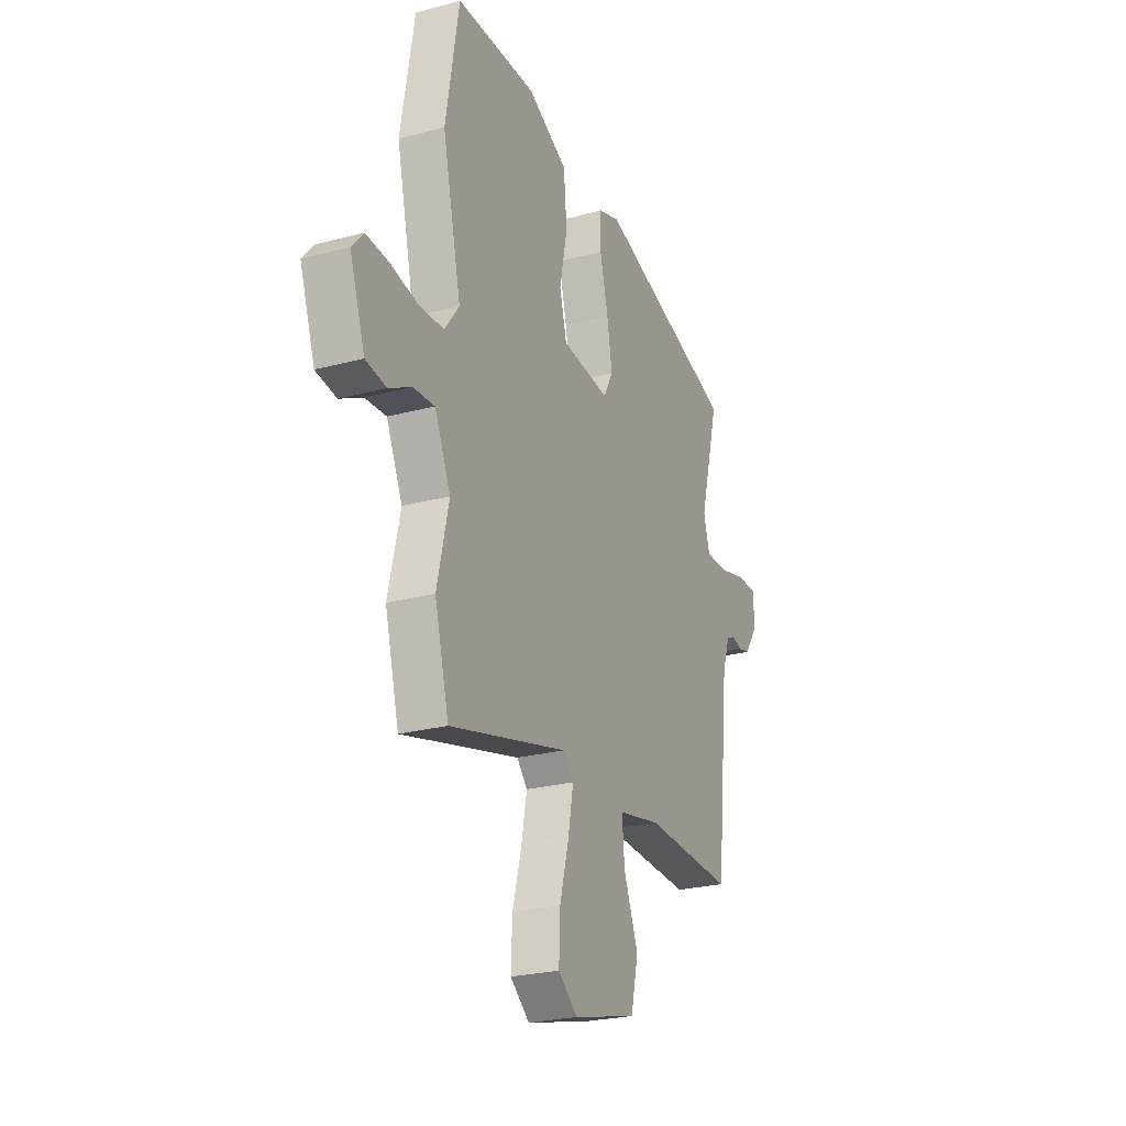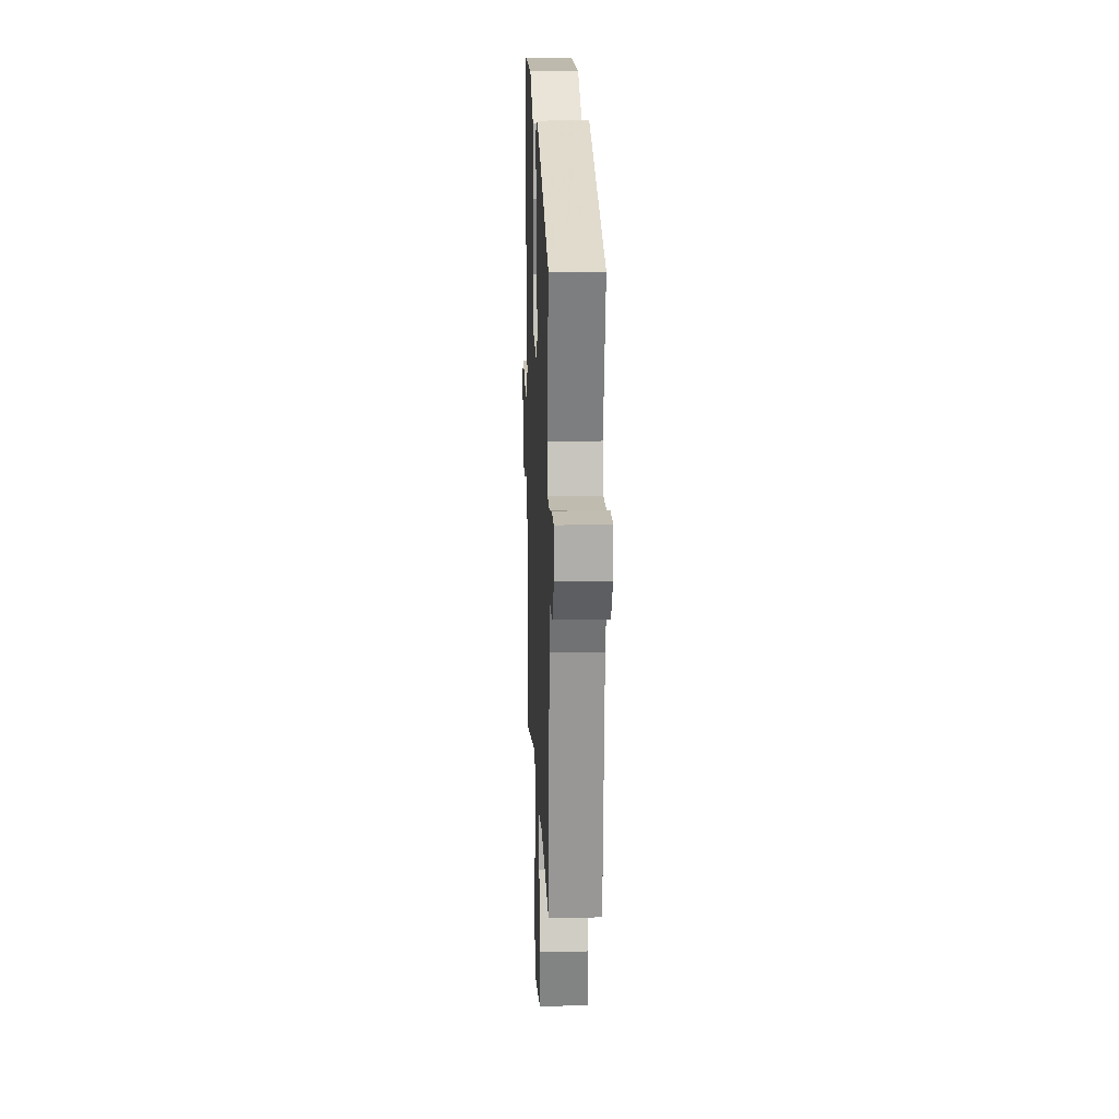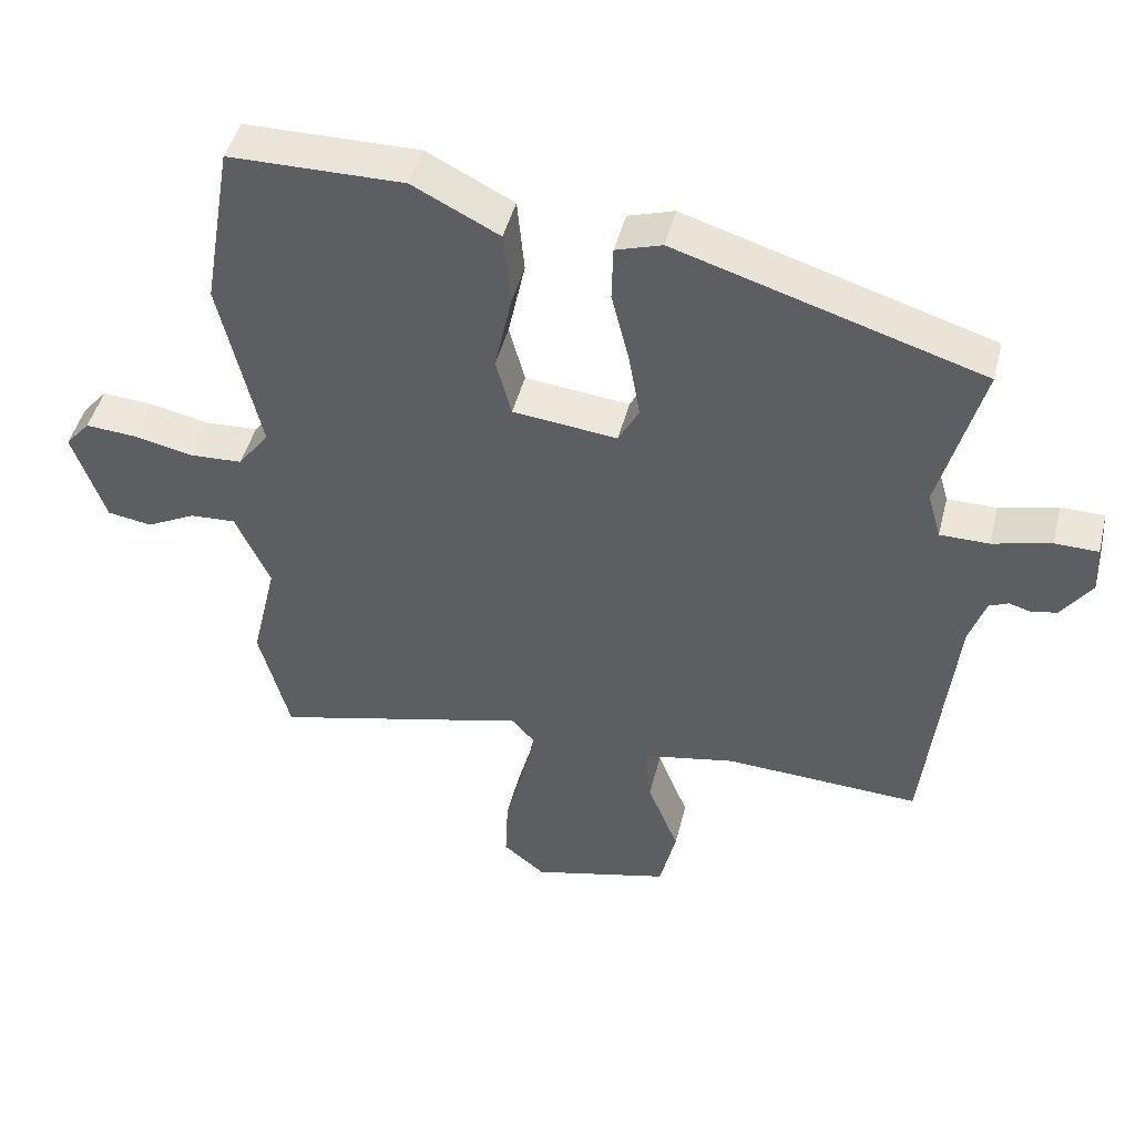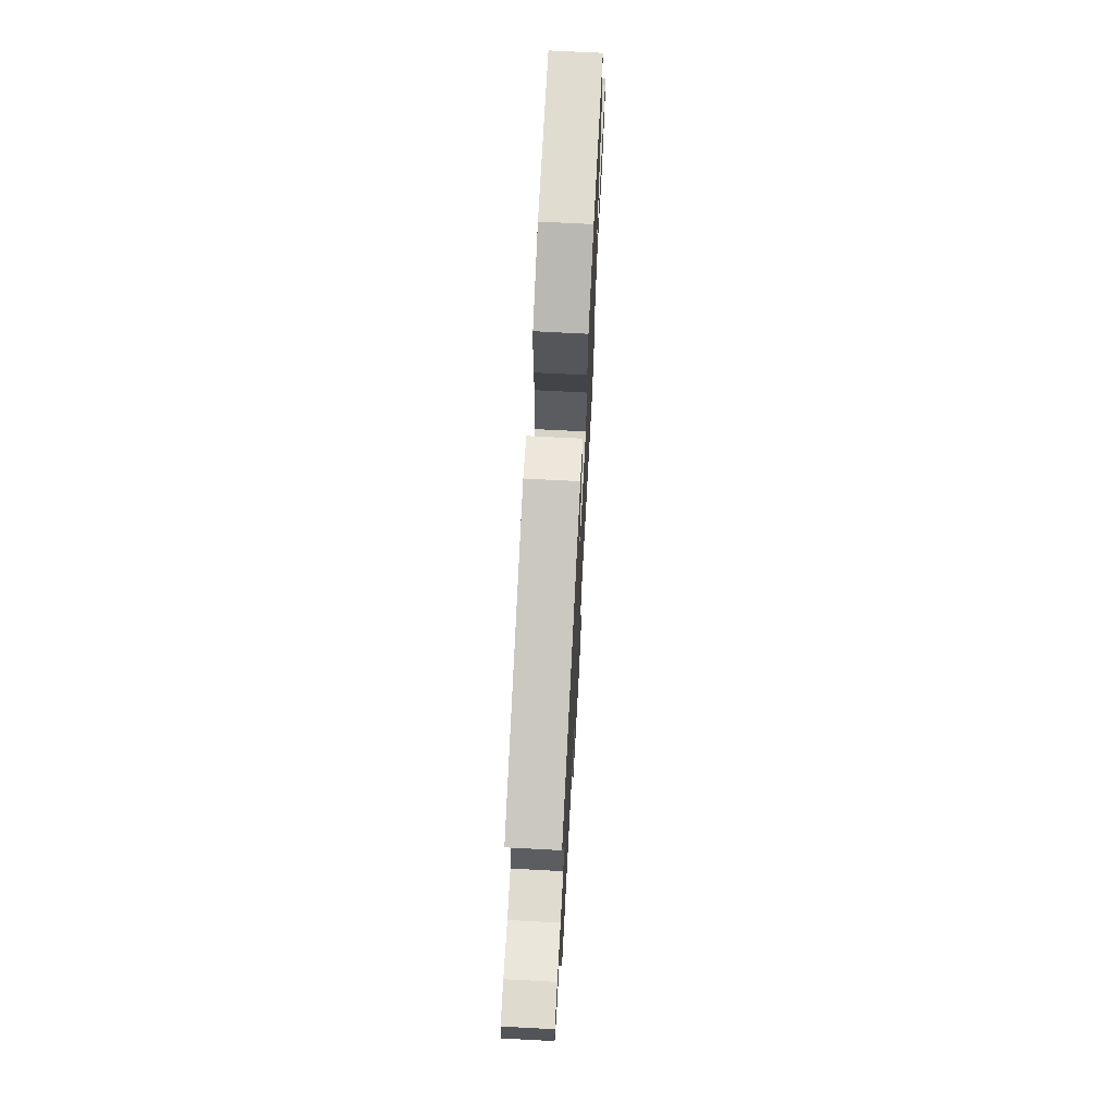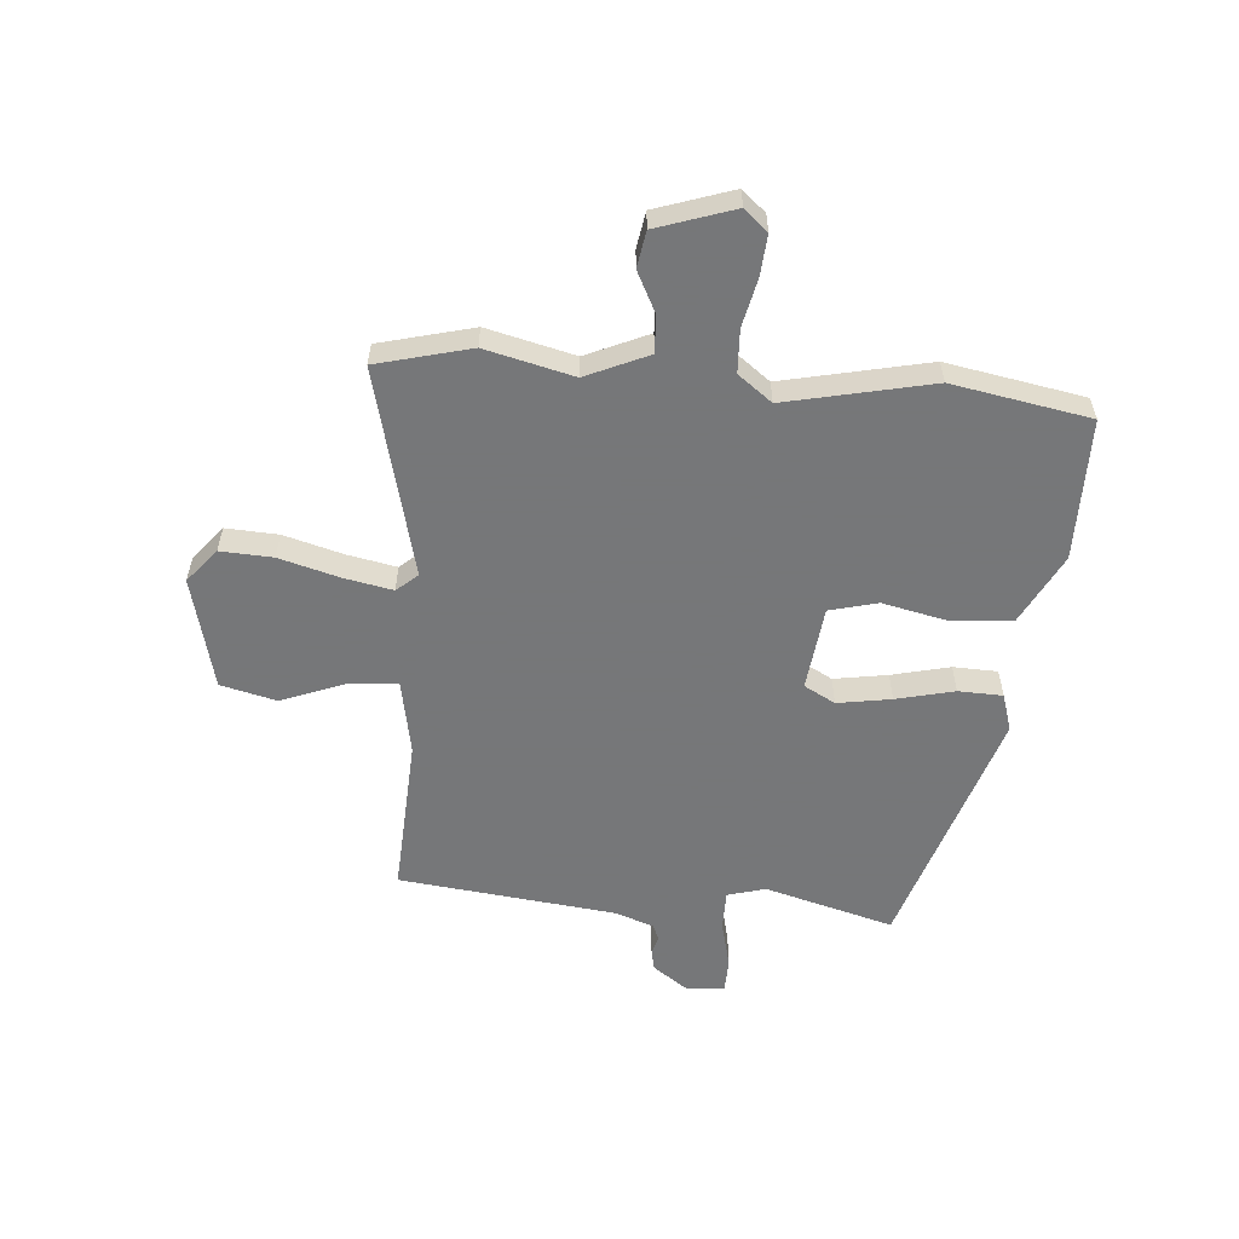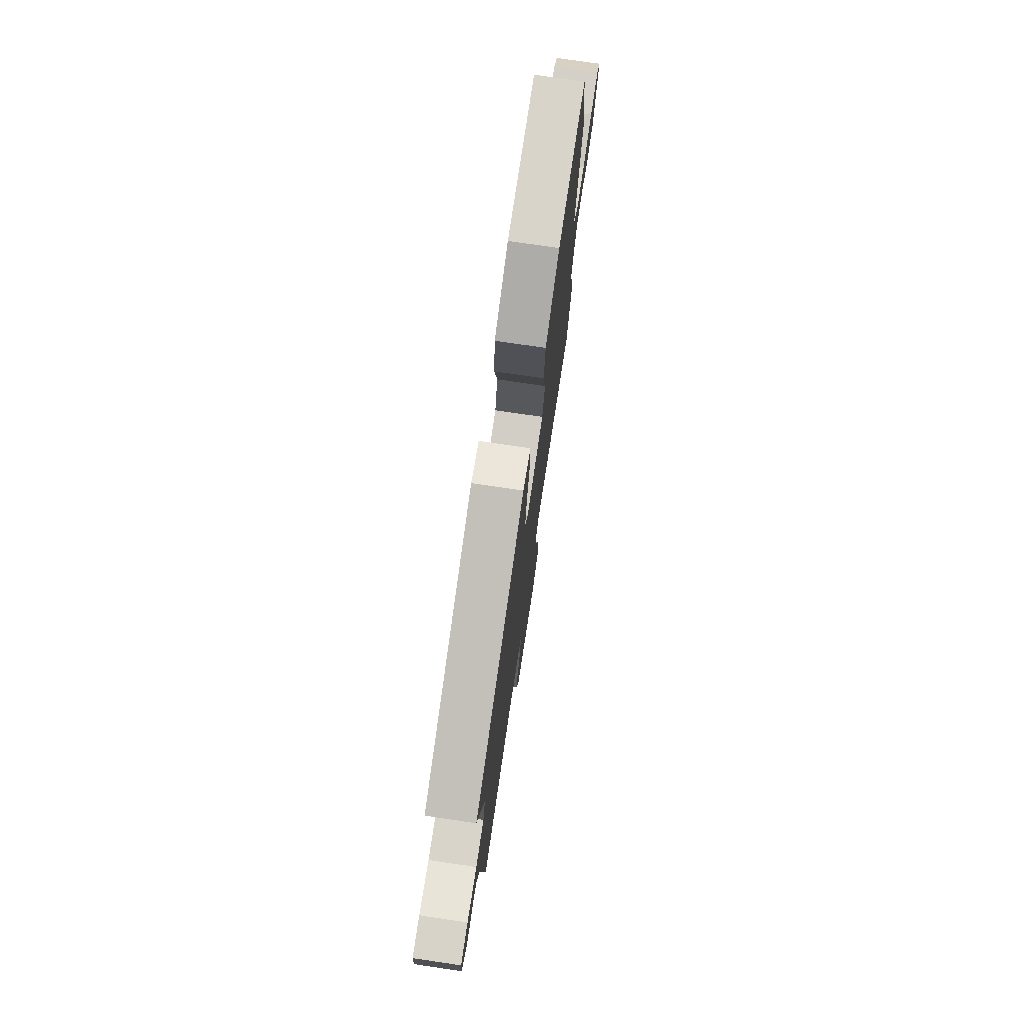
<metadata>
{"format":"obj","ext":"obj","renderer":"f3d","projection":"perspective","resolution":1024,"background":"white","views":[{"elev":-24.8,"azim":-66.4,"up":"+Z"},{"elev":15.9,"azim":87.8,"up":"+Z"},{"elev":46.3,"azim":14.0,"up":"+Z"},{"elev":70.3,"azim":93.0,"up":"+Z"},{"elev":-57.1,"azim":-95.1,"up":"+Y"},{"elev":75.7,"azim":98.4,"up":"+Z"}]}
</metadata>
<code>
v -0.533 0.07 0.307
v -0.492 0.07 0.546
v -0.246 0.07 0.549
v -0.124 0.07 0.487
v -0.114 0.07 0.381
v -0.138 0.07 0.268
v -0.116 0.07 0.185
v 0.031 0.07 0.169
v 0.06 0.07 0.223
v 0.044 0.07 0.316
v 0.019 0.07 0.417
v 0.021 0.07 0.494
v 0.086 0.07 0.515
v 0.515 0.07 0.383
v 0.455 0.07 0.159
v 0.474 0.07 0.093
v 0.543 0.07 0.093
v 0.625 0.07 0.114
v 0.686 0.07 0.113
v 0.69 0.07 0.045
v 0.648 0.07 -0.015
v 0.612 0.07 -0.023
v 0.581 0.07 -0.014
v 0.554 0.07 -0.026
v 0.531 0.07 -0.094
v 0.491 0.07 -0.47
v 0.215 0.07 -0.457
v 0.084 0.07 -0.483
v 0.092 0.07 -0.568
v 0.136 0.07 -0.678
v 0.113 0.07 -0.775
v -0.082 0.07 -0.825
v -0.141 0.07 -0.777
v -0.137 0.07 -0.686
v -0.109 0.07 -0.582
v -0.093 0.07 -0.497
v -0.125 0.07 -0.461
v -0.486 0.07 -0.554
v -0.529 0.07 -0.391
v -0.493 0.07 -0.238
v -0.542 0.07 -0.13
v -0.607 0.07 -0.134
v -0.676 0.07 -0.17
v -0.739 0.07 -0.16
v -0.785 0.07 -0.026
v -0.75 0.07 0.015
v -0.679 0.07 0.01
v -0.595 0.07 -0.008
v -0.52 0.07 -0.004
v -0.476 0.07 0.055
v -0.533 0 0.307
v -0.492 0 0.546
v -0.246 0 0.549
v -0.124 0 0.487
v -0.114 0 0.381
v -0.138 0 0.268
v -0.116 0 0.185
v 0.031 0 0.169
v 0.06 0 0.223
v 0.044 0 0.316
v 0.019 0 0.417
v 0.021 0 0.494
v 0.086 0 0.515
v 0.515 0 0.383
v 0.455 0 0.159
v 0.474 0 0.093
v 0.543 0 0.093
v 0.625 0 0.114
v 0.686 0 0.113
v 0.69 0 0.045
v 0.648 0 -0.015
v 0.612 0 -0.023
v 0.581 0 -0.014
v 0.554 0 -0.026
v 0.531 0 -0.094
v 0.491 0 -0.47
v 0.215 0 -0.457
v 0.084 0 -0.483
v 0.092 0 -0.568
v 0.136 0 -0.678
v 0.113 0 -0.775
v -0.082 0 -0.825
v -0.141 0 -0.777
v -0.137 0 -0.686
v -0.109 0 -0.582
v -0.093 0 -0.497
v -0.125 0 -0.461
v -0.486 0 -0.554
v -0.529 0 -0.391
v -0.493 0 -0.238
v -0.542 0 -0.13
v -0.607 0 -0.134
v -0.676 0 -0.17
v -0.739 0 -0.16
v -0.785 0 -0.026
v -0.75 0 0.015
v -0.679 0 0.01
v -0.595 0 -0.008
v -0.52 0 -0.004
v -0.476 0 0.055
f 46 47 48
f 45 46 48
f 44 45 48
f 43 44 48
f 42 43 48
f 41 42 48 49
f 40 41 49 50
f 37 38 39 40
f 33 34 35
f 32 33 35
f 31 32 35
f 30 31 35
f 29 30 35
f 28 29 35 36
f 27 28 36 37
f 25 26 27
f 37 40 50
f 27 37 50
f 25 27 50
f 24 25 50
f 21 22 23
f 20 21 23
f 19 20 23
f 18 19 23
f 17 18 23
f 13 14 15
f 12 13 15
f 11 12 15
f 10 11 15
f 9 10 15 16
f 8 9 16
f 7 8 16
f 4 5 6
f 3 4 6
f 2 3 6
f 1 2 6
f 50 1 6
f 50 6 7
f 23 24 50
f 17 23 50
f 16 17 50
f 7 16 50
f 98 97 96
f 98 96 95
f 98 95 94
f 98 94 93
f 98 93 92
f 99 98 92 91
f 100 99 91 90
f 90 89 88 87
f 85 84 83
f 85 83 82
f 85 82 81
f 85 81 80
f 85 80 79
f 86 85 79 78
f 87 86 78 77
f 77 76 75
f 100 90 87
f 100 87 77
f 100 77 75
f 100 75 74
f 73 72 71
f 73 71 70
f 73 70 69
f 73 69 68
f 73 68 67
f 65 64 63
f 65 63 62
f 65 62 61
f 65 61 60
f 66 65 60 59
f 66 59 58
f 66 58 57
f 56 55 54
f 56 54 53
f 56 53 52
f 56 52 51
f 56 51 100
f 57 56 100
f 100 74 73
f 100 73 67
f 100 67 66
f 100 66 57
f 1 51 52 2
f 2 52 53 3
f 3 53 54 4
f 4 54 55 5
f 5 55 56 6
f 6 56 57 7
f 7 57 58 8
f 8 58 59 9
f 9 59 60 10
f 10 60 61 11
f 11 61 62 12
f 12 62 63 13
f 13 63 64 14
f 14 64 65 15
f 15 65 66 16
f 16 66 67 17
f 17 67 68 18
f 18 68 69 19
f 19 69 70 20
f 20 70 71 21
f 21 71 72 22
f 22 72 73 23
f 23 73 74 24
f 24 74 75 25
f 25 75 76 26
f 26 76 77 27
f 27 77 78 28
f 28 78 79 29
f 29 79 80 30
f 30 80 81 31
f 31 81 82 32
f 32 82 83 33
f 33 83 84 34
f 34 84 85 35
f 35 85 86 36
f 36 86 87 37
f 37 87 88 38
f 38 88 89 39
f 39 89 90 40
f 40 90 91 41
f 41 91 92 42
f 42 92 93 43
f 43 93 94 44
f 44 94 95 45
f 45 95 96 46
f 46 96 97 47
f 47 97 98 48
f 48 98 99 49
f 49 99 100 50
f 50 100 51 1

</code>
